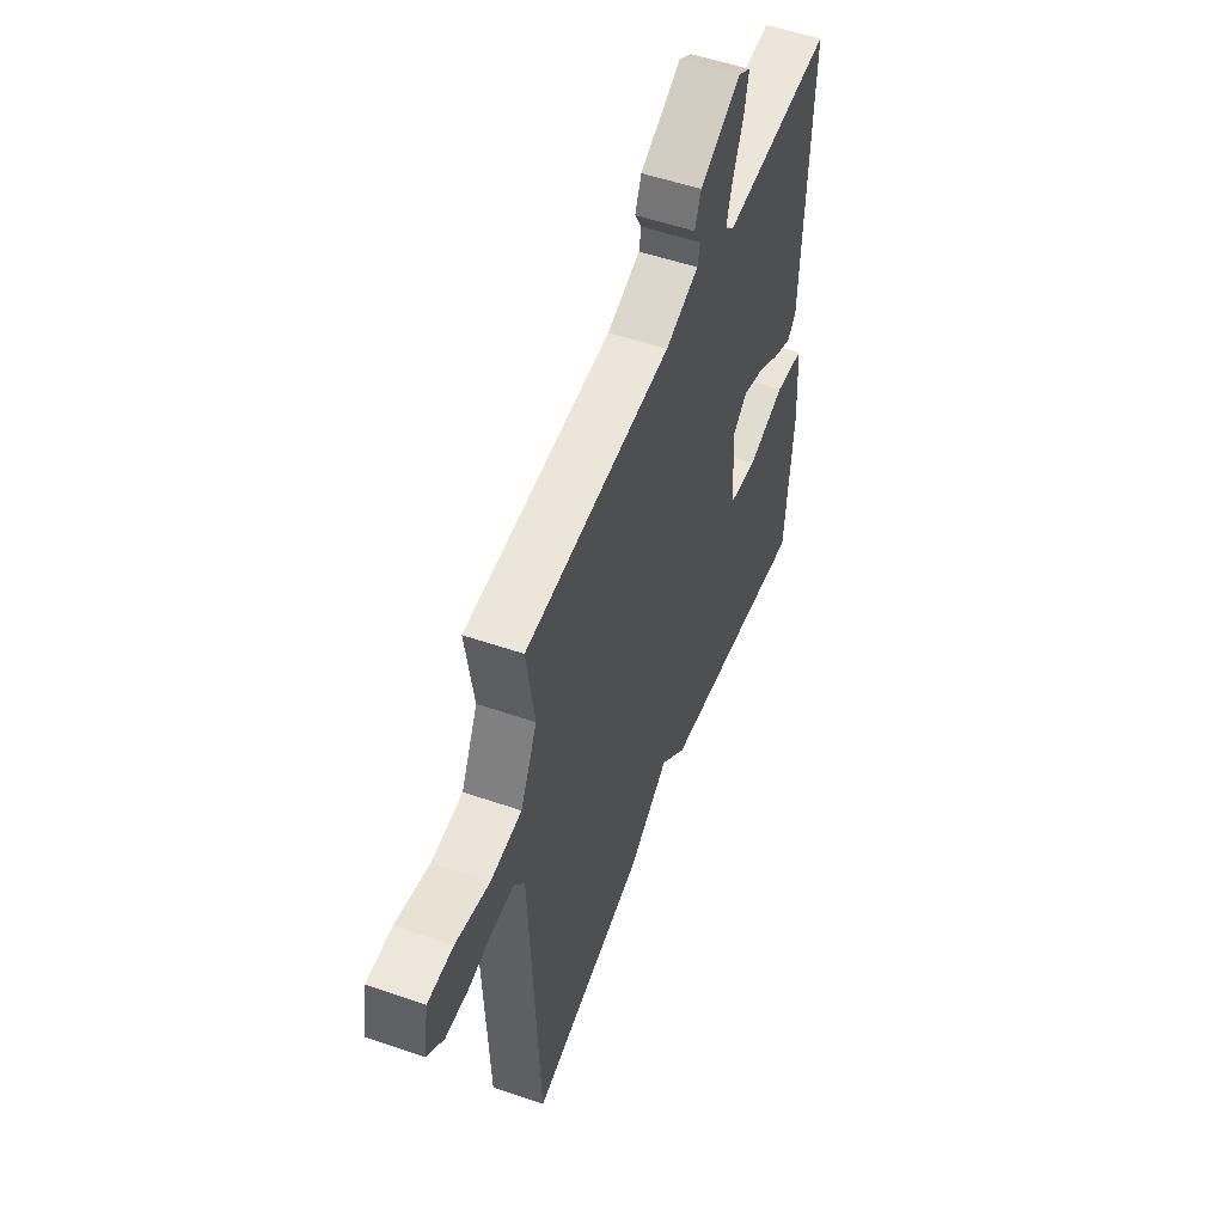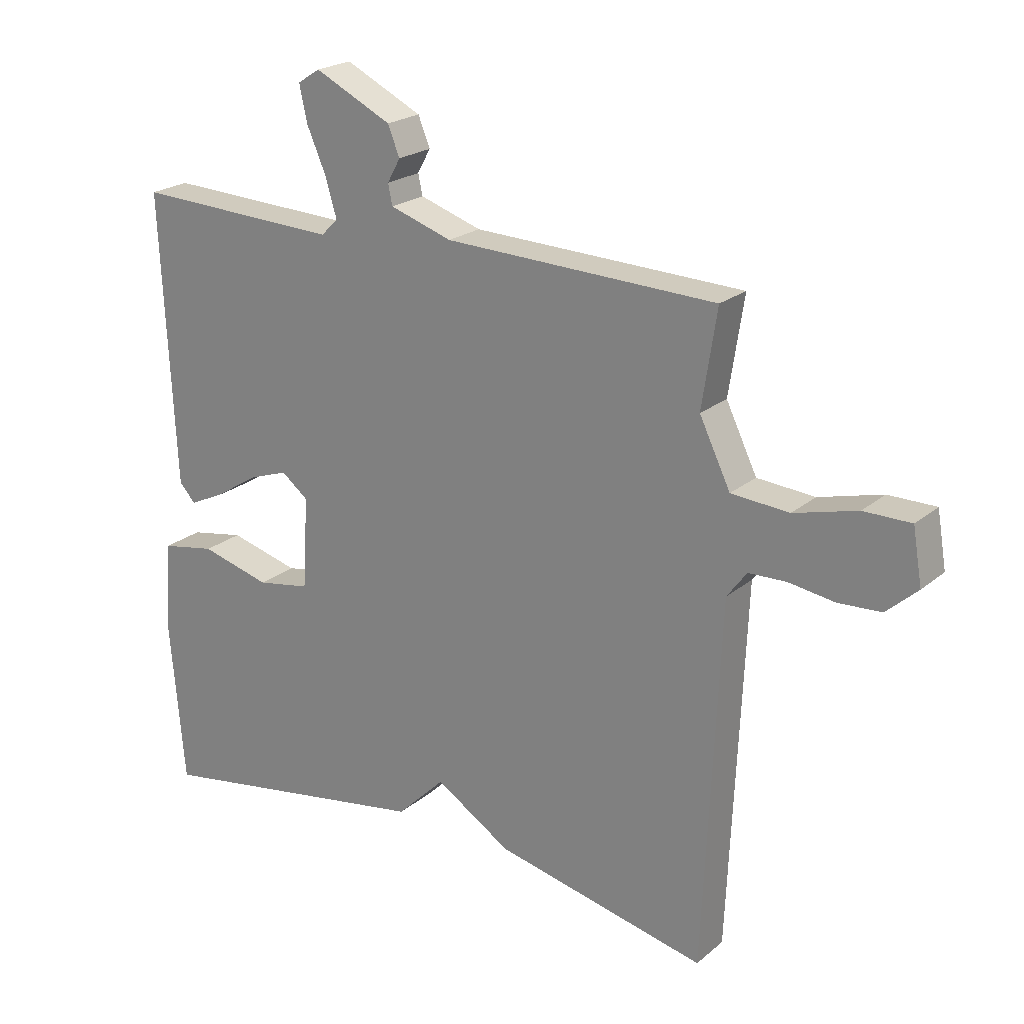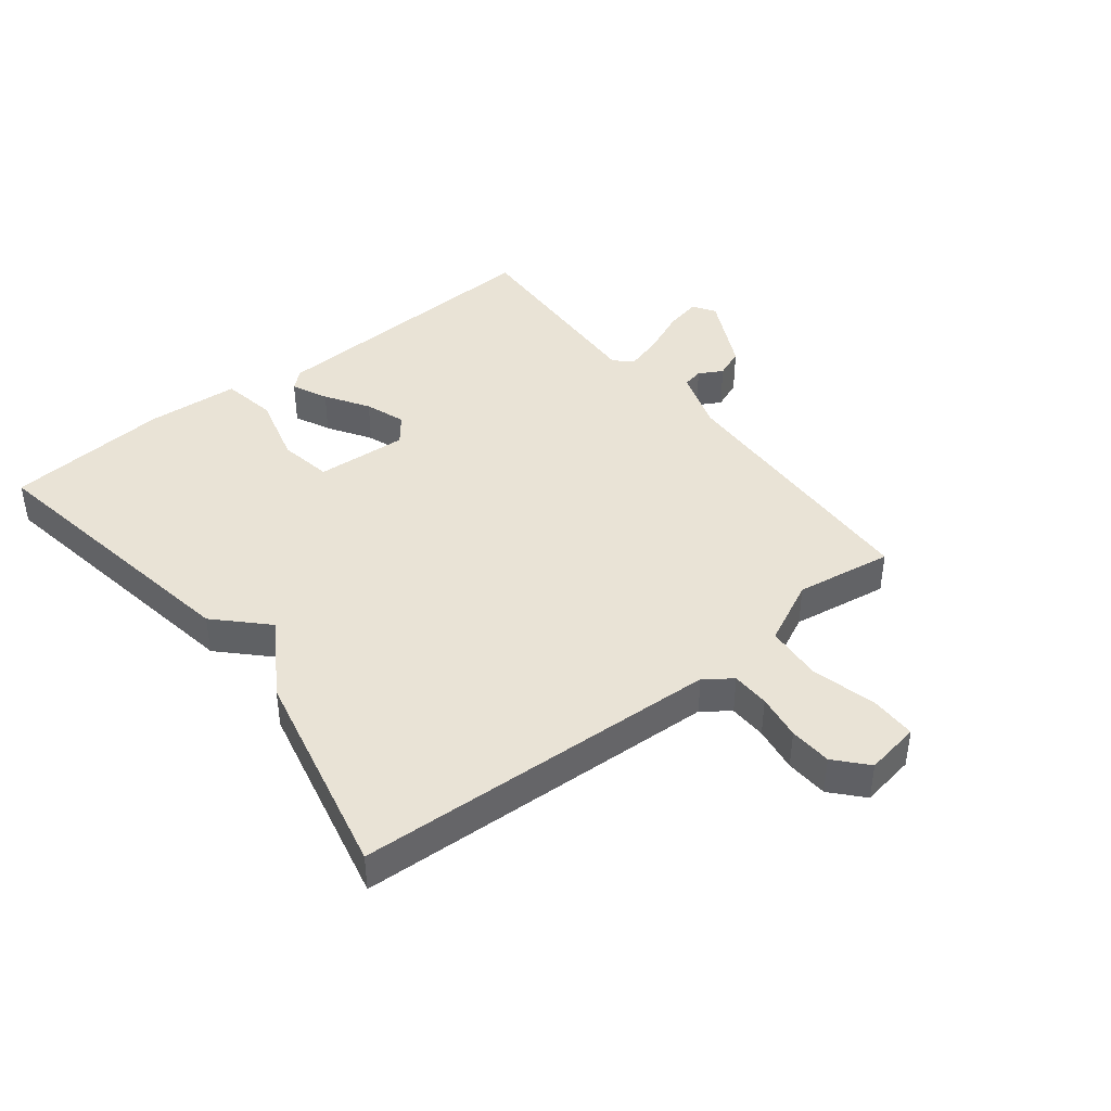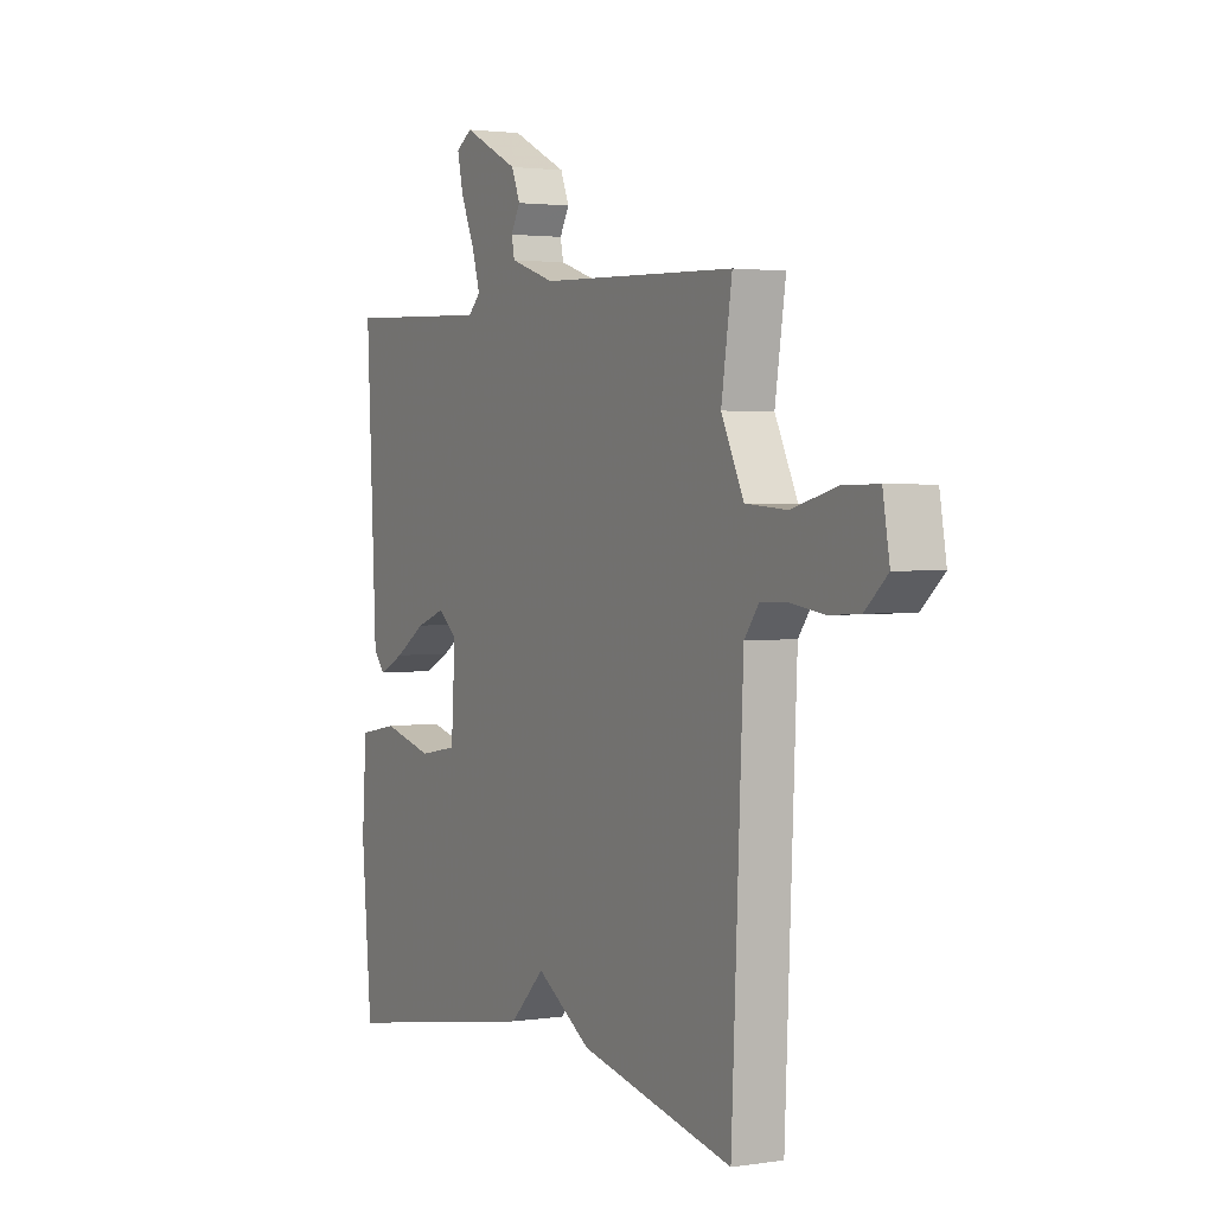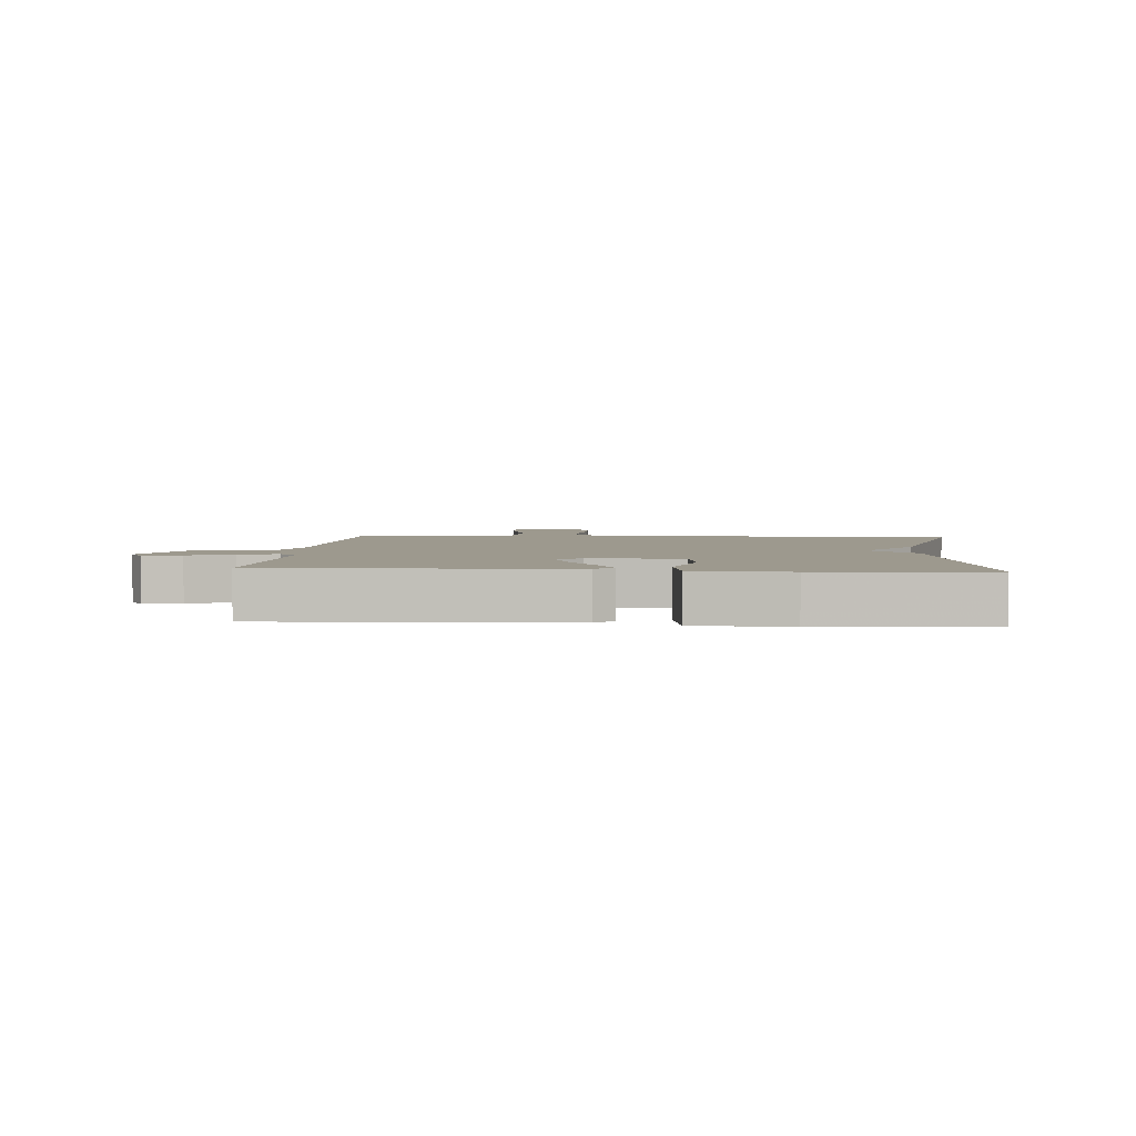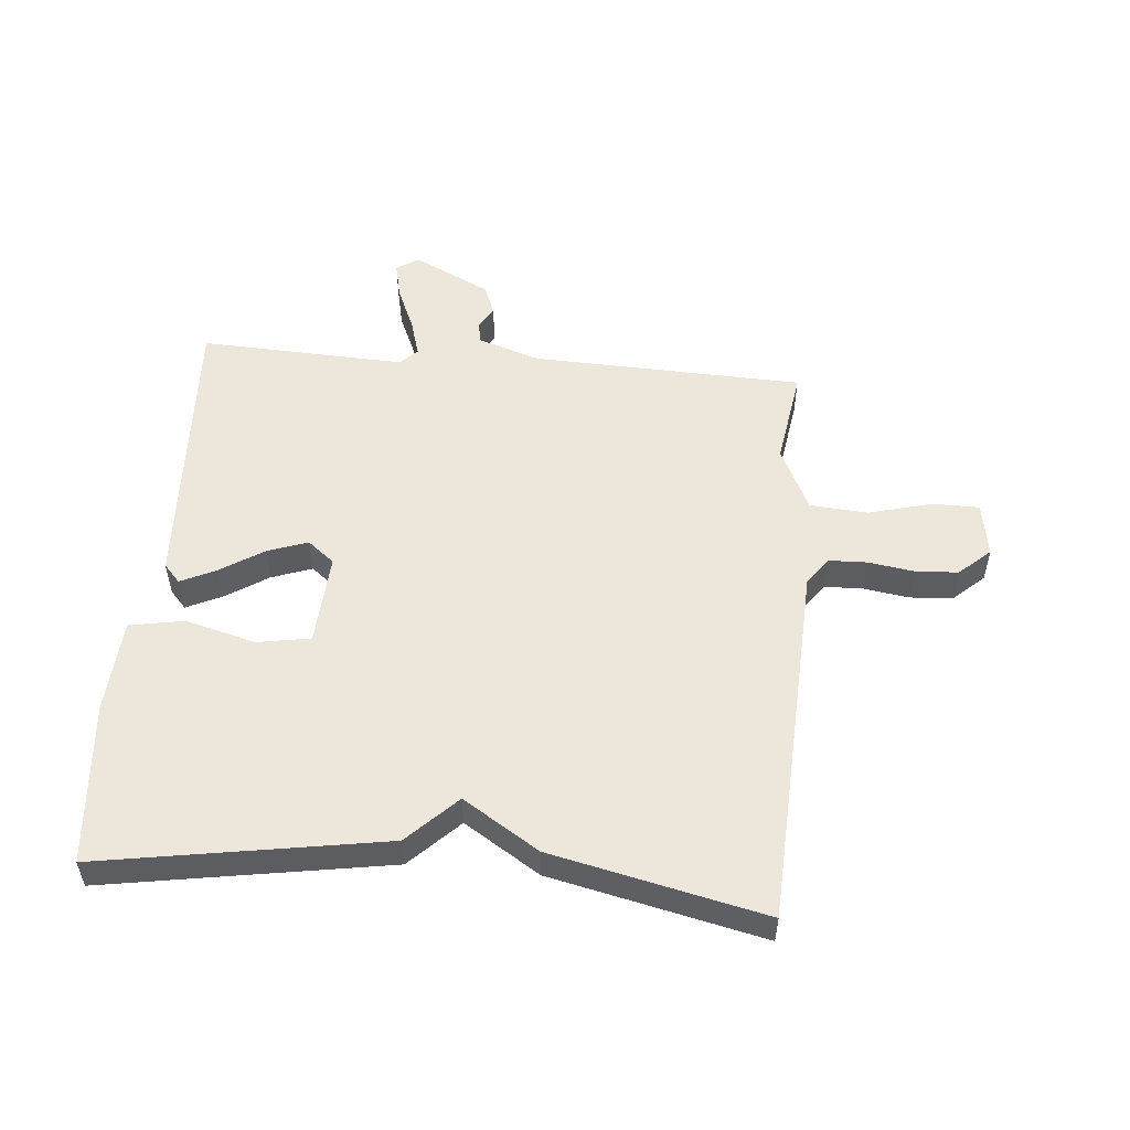
<metadata>
{"format":"obj","ext":"obj","renderer":"f3d","projection":"perspective","resolution":1024,"background":"white","views":[{"elev":53.0,"azim":-69.7,"up":"+Z"},{"elev":21.9,"azim":-144.6,"up":"+Z"},{"elev":42.1,"azim":-128.1,"up":"+Y"},{"elev":2.2,"azim":-118.4,"up":"+Z"},{"elev":3.3,"azim":94.7,"up":"+Y"},{"elev":53.4,"azim":-174.9,"up":"+Y"}]}
</metadata>
<code>
v -0.5 0.07 -0.5
v -0.526 0.07 0.09
v -0.558 0.07 0.133
v -0.619 0.07 0.135
v -0.693 0.07 0.124
v -0.762 0.07 0.128
v -0.812 0.07 0.173
v -0.797 0.07 0.261
v -0.721 0.07 0.261
v -0.619 0.07 0.234
v -0.526 0.07 0.241
v -0.476 0.07 0.344
v -0.5 0.07 0.5
v -0.062 0.07 0.515
v 0.038 0.07 0.548
v 0.045 0.07 0.581
v 0.024 0.07 0.619
v 0.043 0.07 0.666
v 0.167 0.07 0.727
v 0.203 0.07 0.704
v 0.19 0.07 0.645
v 0.159 0.07 0.574
v 0.141 0.07 0.513
v 0.168 0.07 0.486
v 0.5 0.07 0.5
v 0.477 0.07 0.031
v 0.451 0.07 0.002
v 0.394 0.07 0.029
v 0.325 0.07 0.073
v 0.26 0.07 0.096
v 0.217 0.07 0.062
v 0.226 0.07 -0.086
v 0.312 0.07 -0.101
v 0.425 0.07 -0.071
v 0.513 0.07 -0.087
v 0.523 0.07 -0.237
v 0.5 0.07 -0.5
v 0.043 0.07 -0.424
v -0.035 0.07 -0.347
v -0.157 0.07 -0.424
v -0.5 0 -0.5
v -0.526 0 0.09
v -0.558 0 0.133
v -0.619 0 0.135
v -0.693 0 0.124
v -0.762 0 0.128
v -0.812 0 0.173
v -0.797 0 0.261
v -0.721 0 0.261
v -0.619 0 0.234
v -0.526 0 0.241
v -0.476 0 0.344
v -0.5 0 0.5
v -0.062 0 0.515
v 0.038 0 0.548
v 0.045 0 0.581
v 0.024 0 0.619
v 0.043 0 0.666
v 0.167 0 0.727
v 0.203 0 0.704
v 0.19 0 0.645
v 0.159 0 0.574
v 0.141 0 0.513
v 0.168 0 0.486
v 0.5 0 0.5
v 0.477 0 0.031
v 0.451 0 0.002
v 0.394 0 0.029
v 0.325 0 0.073
v 0.26 0 0.096
v 0.217 0 0.062
v 0.226 0 -0.086
v 0.312 0 -0.101
v 0.425 0 -0.071
v 0.513 0 -0.087
v 0.523 0 -0.237
v 0.5 0 -0.5
v 0.043 0 -0.424
v -0.035 0 -0.347
v -0.157 0 -0.424
f 39 40 1 2
f 37 38 39
f 36 37 39
f 35 36 39
f 34 35 39
f 33 34 39
f 32 33 39
f 39 2 3
f 32 39 3
f 31 32 3
f 30 31 3
f 27 28 29
f 26 27 29
f 25 26 29
f 24 25 29
f 23 24 29 30
f 20 21 22
f 19 20 22
f 18 19 22
f 17 18 22
f 16 17 22
f 15 16 22 23
f 23 30 3
f 15 23 3
f 14 15 3
f 8 9 10
f 7 8 10
f 6 7 10
f 5 6 10
f 4 5 10
f 4 10 11
f 3 4 11
f 14 3 11 12
f 12 13 14
f 42 41 80 79
f 79 78 77
f 79 77 76
f 79 76 75
f 79 75 74
f 79 74 73
f 79 73 72
f 43 42 79
f 43 79 72
f 43 72 71
f 43 71 70
f 69 68 67
f 69 67 66
f 69 66 65
f 69 65 64
f 70 69 64 63
f 62 61 60
f 62 60 59
f 62 59 58
f 62 58 57
f 62 57 56
f 63 62 56 55
f 43 70 63
f 43 63 55
f 43 55 54
f 50 49 48
f 50 48 47
f 50 47 46
f 50 46 45
f 50 45 44
f 51 50 44
f 51 44 43
f 52 51 43 54
f 54 53 52
f 1 41 42 2
f 2 42 43 3
f 3 43 44 4
f 4 44 45 5
f 5 45 46 6
f 6 46 47 7
f 7 47 48 8
f 8 48 49 9
f 9 49 50 10
f 10 50 51 11
f 11 51 52 12
f 12 52 53 13
f 13 53 54 14
f 14 54 55 15
f 15 55 56 16
f 16 56 57 17
f 17 57 58 18
f 18 58 59 19
f 19 59 60 20
f 20 60 61 21
f 21 61 62 22
f 22 62 63 23
f 23 63 64 24
f 24 64 65 25
f 25 65 66 26
f 26 66 67 27
f 27 67 68 28
f 28 68 69 29
f 29 69 70 30
f 30 70 71 31
f 31 71 72 32
f 32 72 73 33
f 33 73 74 34
f 34 74 75 35
f 35 75 76 36
f 36 76 77 37
f 37 77 78 38
f 38 78 79 39
f 39 79 80 40
f 40 80 41 1

</code>
